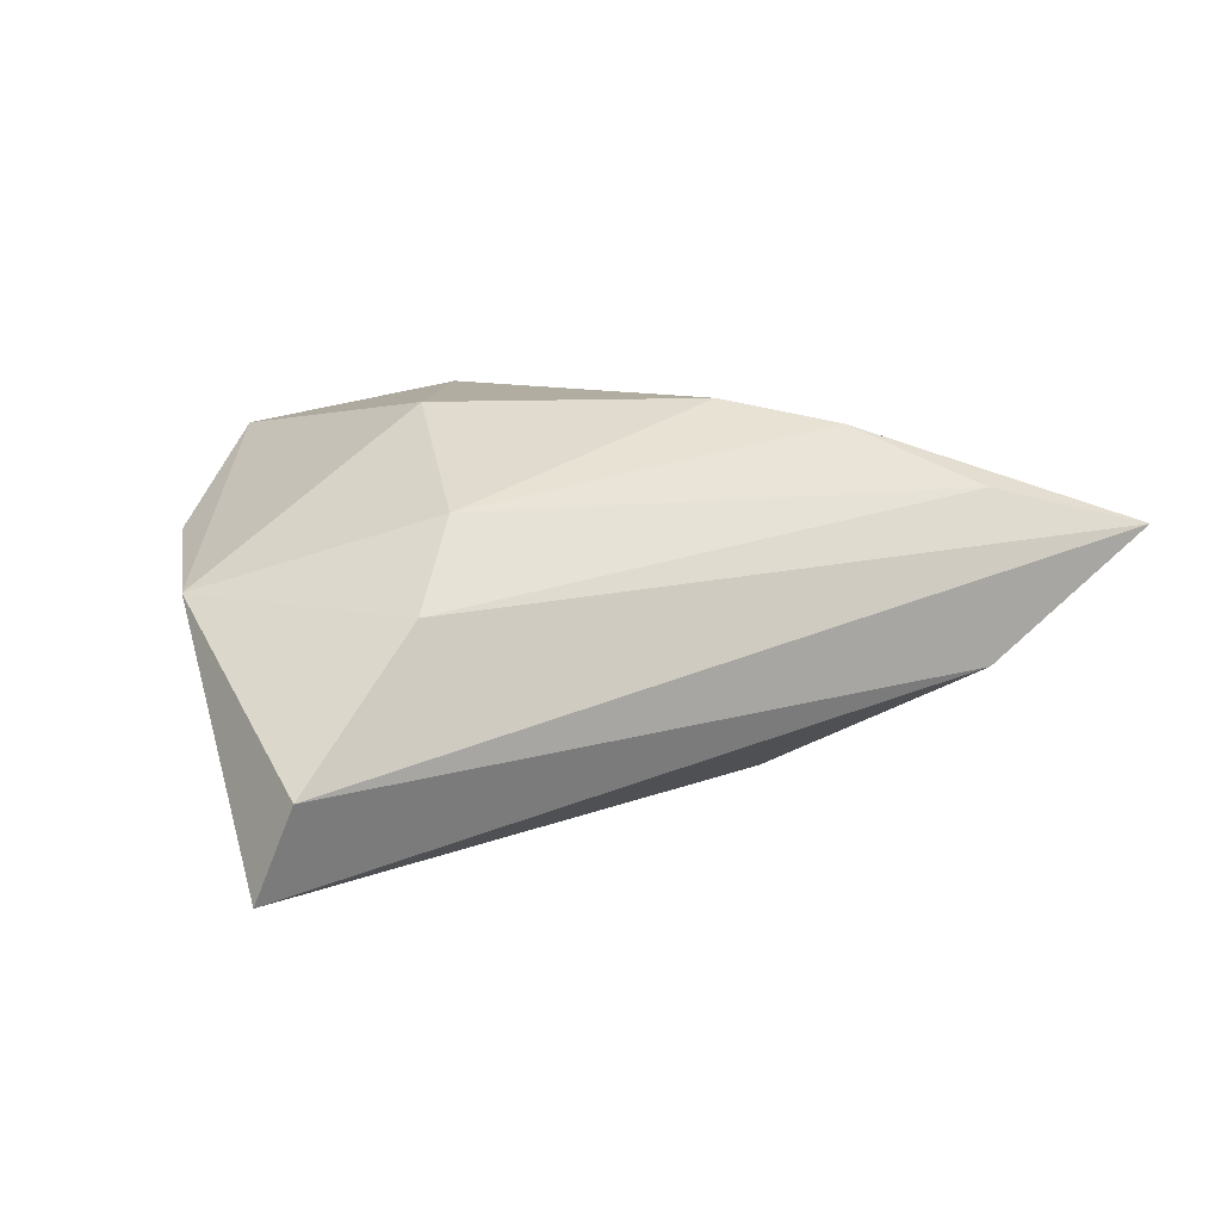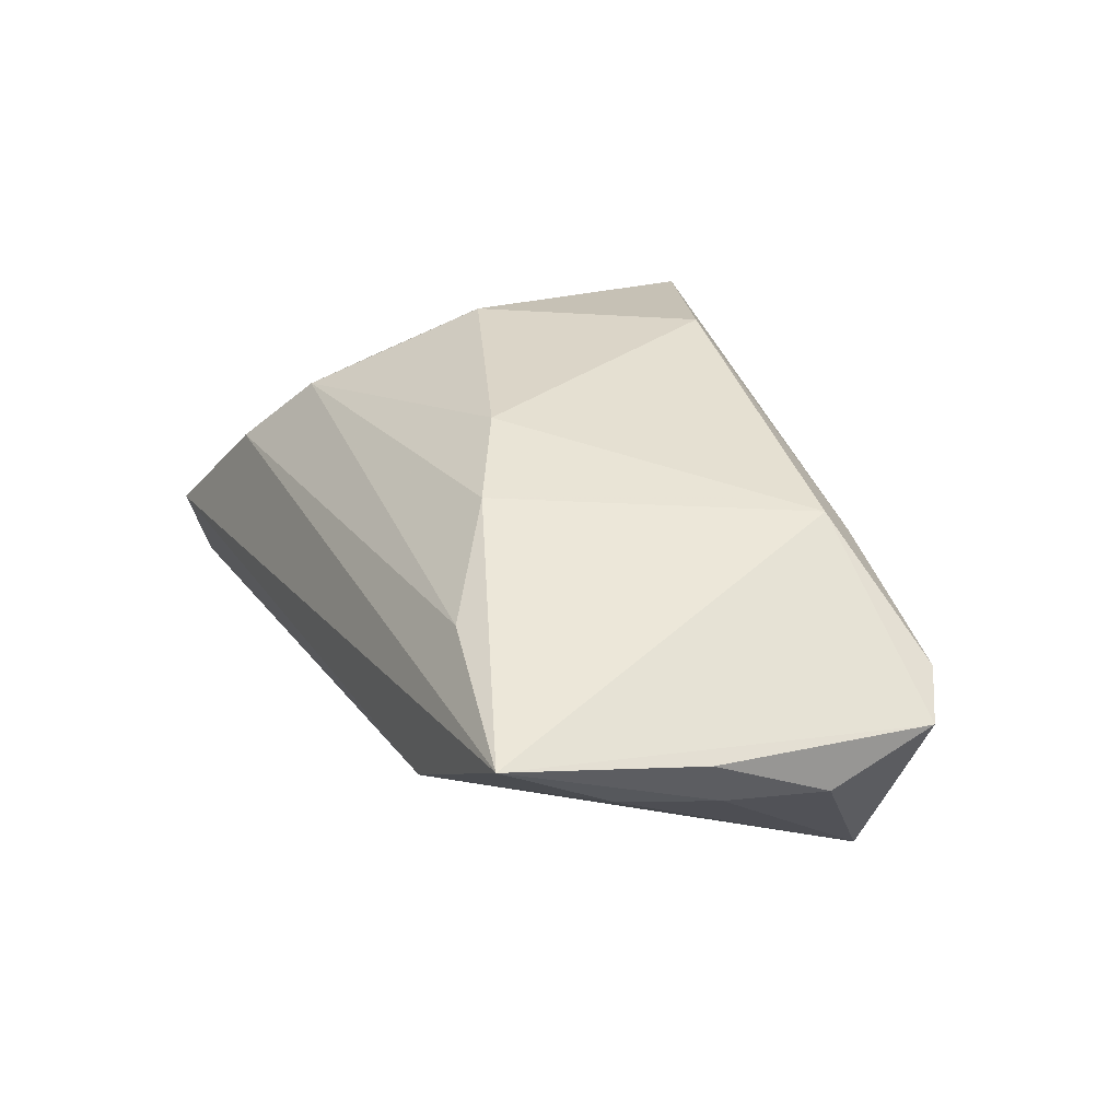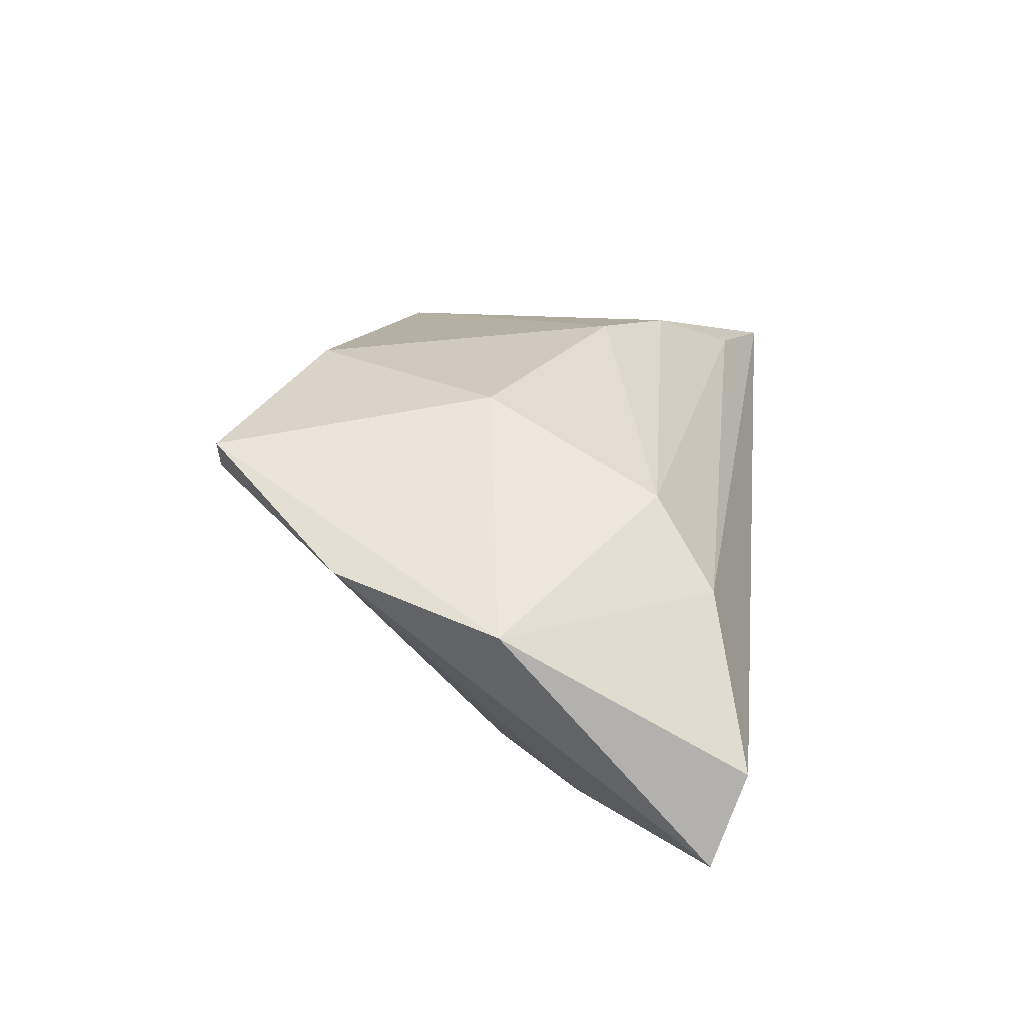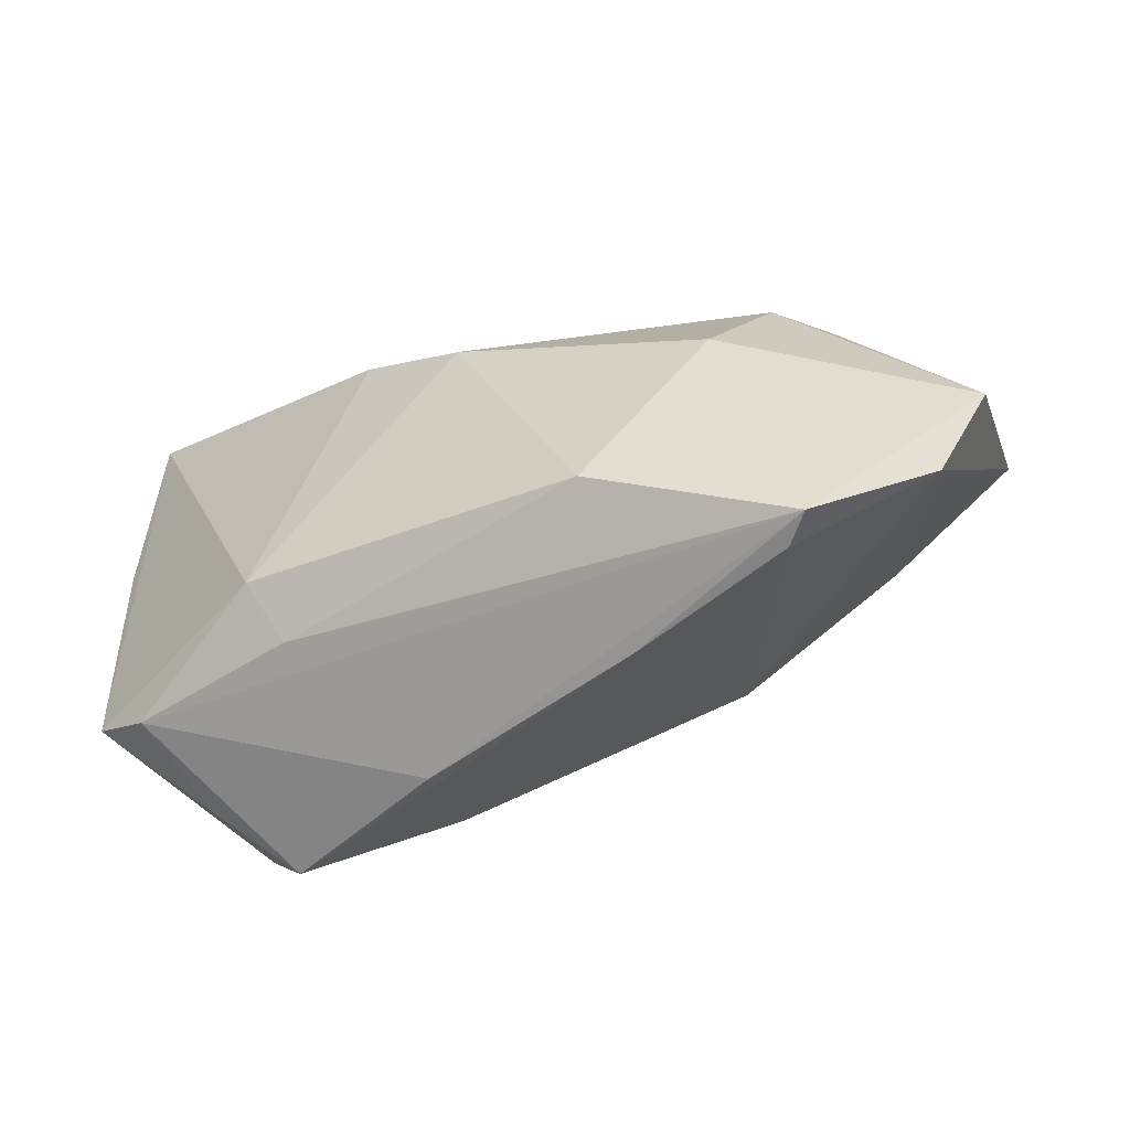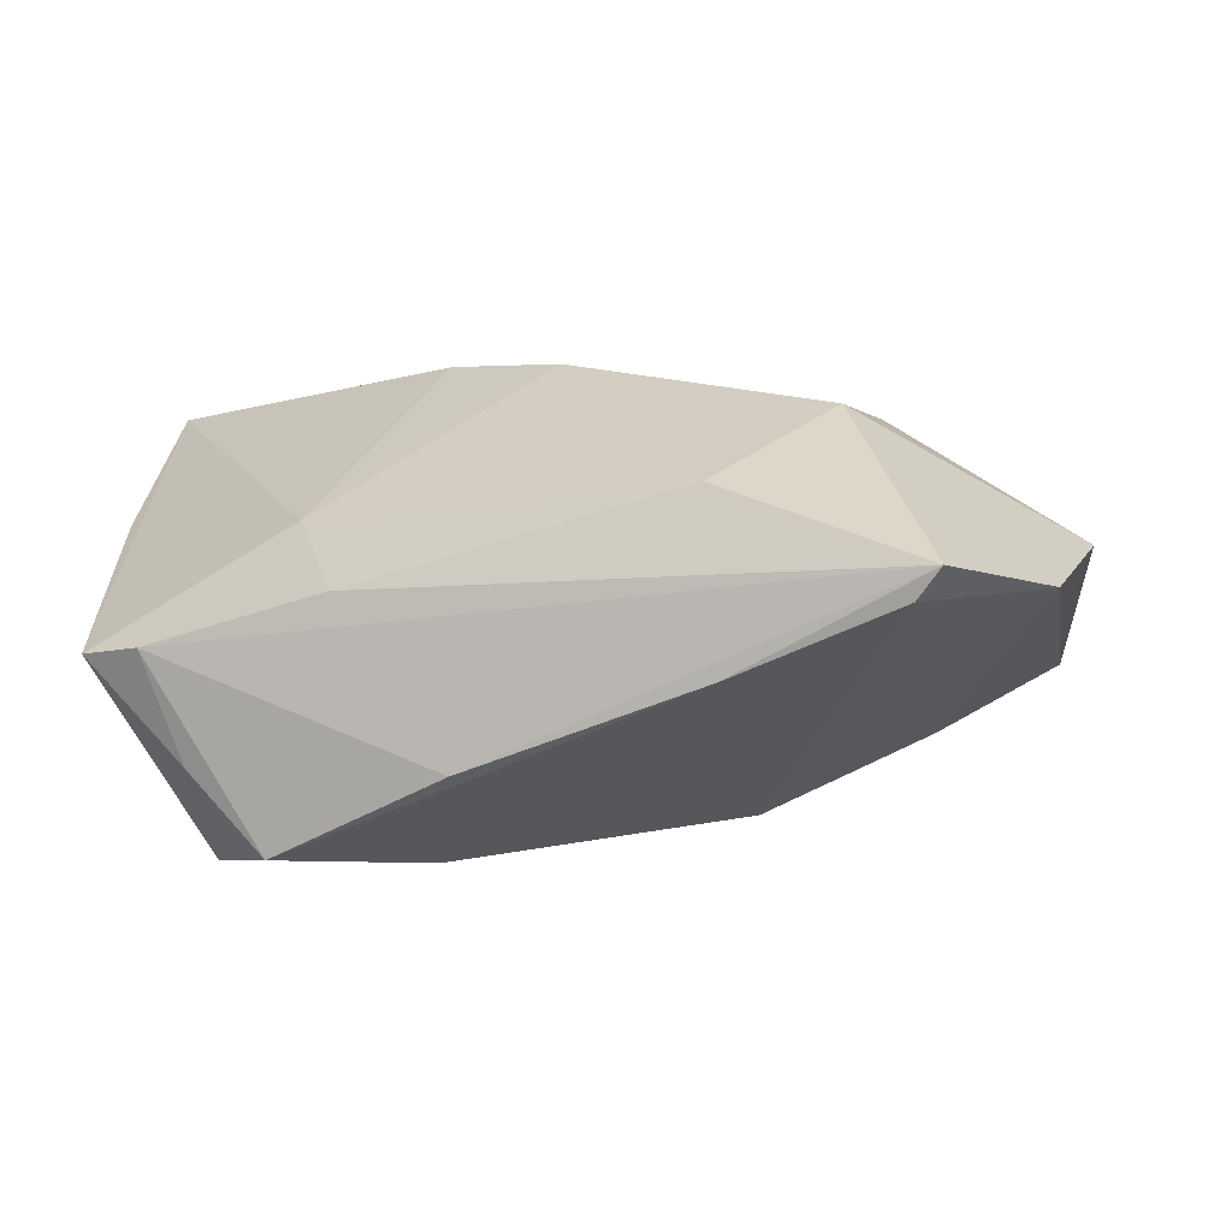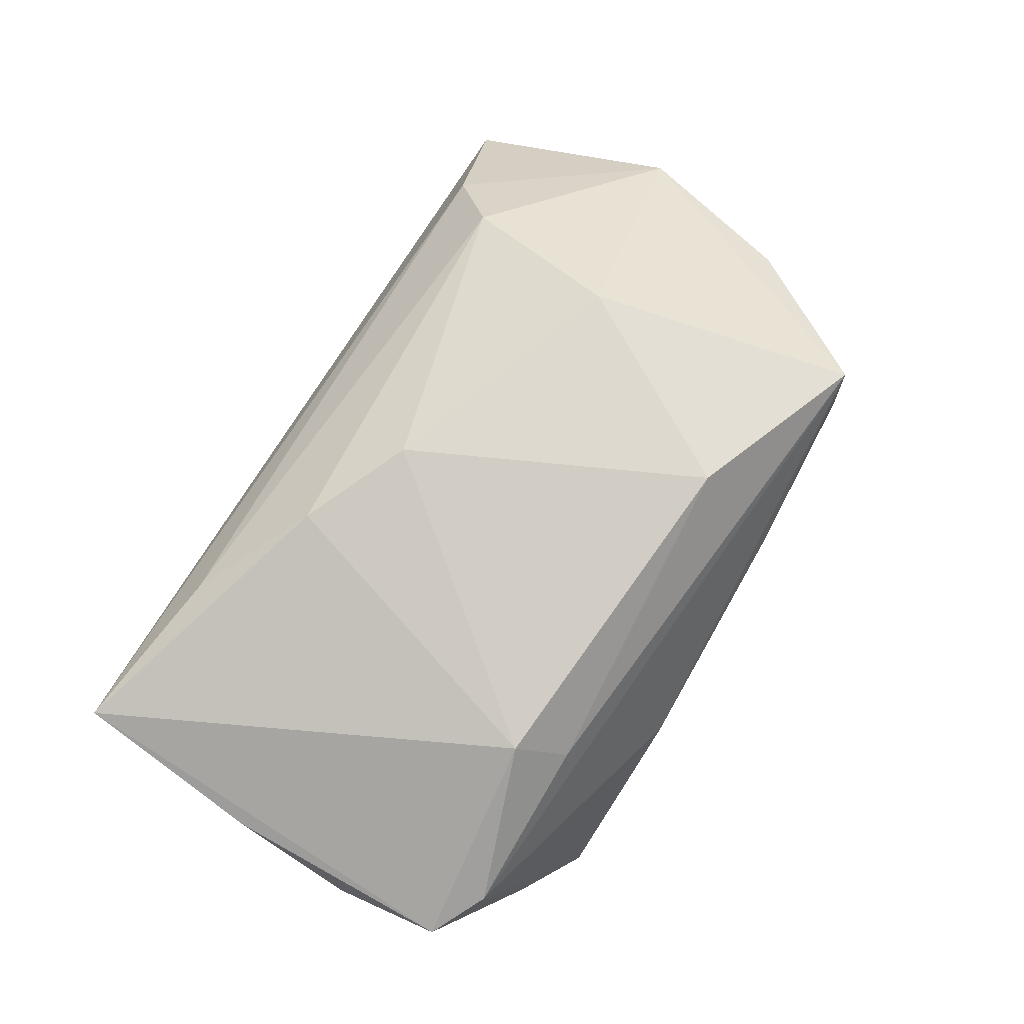
<metadata>
{"format":"obj","ext":"obj","renderer":"f3d","projection":"perspective","resolution":1024,"background":"white","views":[{"elev":10.3,"azim":149.9,"up":"+Z"},{"elev":29.5,"azim":-116.3,"up":"+Z"},{"elev":23.0,"azim":96.4,"up":"+Z"},{"elev":-56.9,"azim":15.2,"up":"+Y"},{"elev":-65.6,"azim":-0.8,"up":"+Y"},{"elev":71.8,"azim":-61.9,"up":"+Z"}]}
</metadata>
<code>
v -0.01381 0.006973 -0.02034
v -0.03116 0.02663 0.01388
v 0.01127 -0.03503 0.006185
v -0.01538 -0.03393 -0.005256
v -0.05516 -0.0066 -0.002897
v -0.04795 -0.02423 0.004116
v -0.05436 0.007818 0.004324
v -0.0176 -0.0181 -0.02455
v 0.04774 -0.01778 0.009405
v 0.03023 -0.03513 0.01519
v -0.005096 0.01025 0.02381
v -0.02889 0.03065 -0.005747
v -0.05132 0.03129 0.008877
v 0.03968 0.02649 0.00544
v -0.05335 0.005895 -0.001362
v -0.04318 -0.02735 -0.008313
v 0.009714 -0.02562 0.02381
v -0.03112 -0.01979 0.01669
v -0.02777 -0.02548 0.01133
v 0.04034 0.01057 -0.02236
v 0.02553 -0.001857 0.02381
v 0.03255 0.01921 0.0145
v 0.05521 0.03129 -0.01018
v -0.03716 -0.02817 -0.01833
v 0.03279 -0.03486 0.01907
v 0.01862 -0.001439 -0.02728
v 0.05534 0.002624 0.005733
v 0.05804 0.02746 -0.02102
v -0.05056 0.01741 0.0003493
v -0.01786 0.01736 0.02088
v -0.05461 -0.02015 0.001396
v -0.04164 -0.02003 -0.02333
v -0.03468 -0.03178 -0.0165
f 18 13 31
f 11 18 17
f 27 14 22
f 17 18 19
f 5 32 31
f 24 32 33
f 13 18 30
f 18 11 30
f 30 11 22
f 21 11 17
f 22 11 21
f 21 27 22
f 10 26 9
f 28 27 9
f 3 26 10
f 23 27 28
f 14 27 23
f 13 14 23
f 28 12 23
f 23 12 13
f 6 18 31
f 6 19 18
f 31 13 7
f 7 5 31
f 13 12 29
f 29 12 32
f 28 26 1
f 1 12 28
f 1 26 32
f 32 12 1
f 13 30 2
f 2 30 22
f 2 14 13
f 22 14 2
f 25 21 17
f 17 19 25
f 10 9 25
f 25 3 10
f 27 21 25
f 25 9 27
f 19 6 25
f 20 26 28
f 28 9 20
f 20 9 26
f 8 3 33
f 26 3 8
f 33 32 8
f 32 26 8
f 16 6 31
f 33 6 16
f 16 24 33
f 31 32 16
f 32 24 16
f 33 3 4
f 4 6 33
f 3 25 4
f 4 25 6
f 32 5 15
f 15 29 32
f 13 29 15
f 15 7 13
f 5 7 15

</code>
